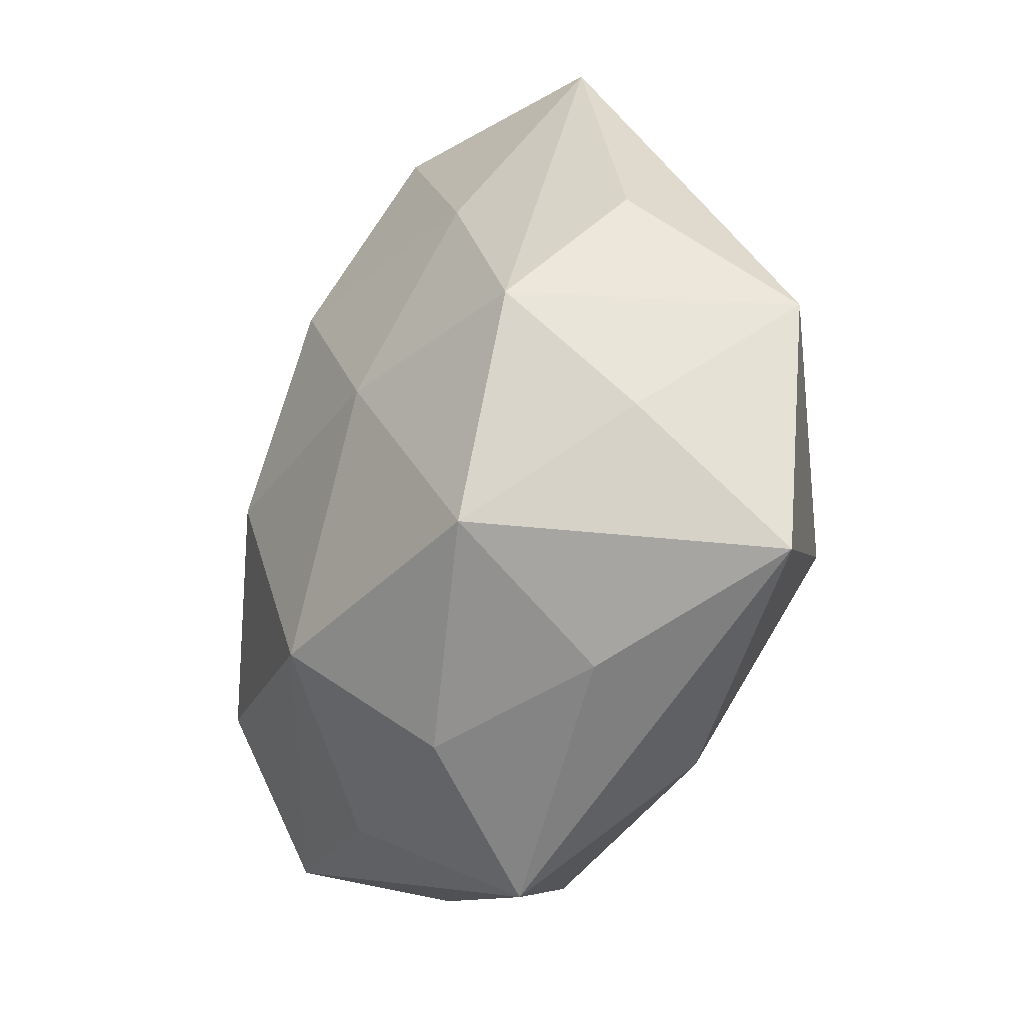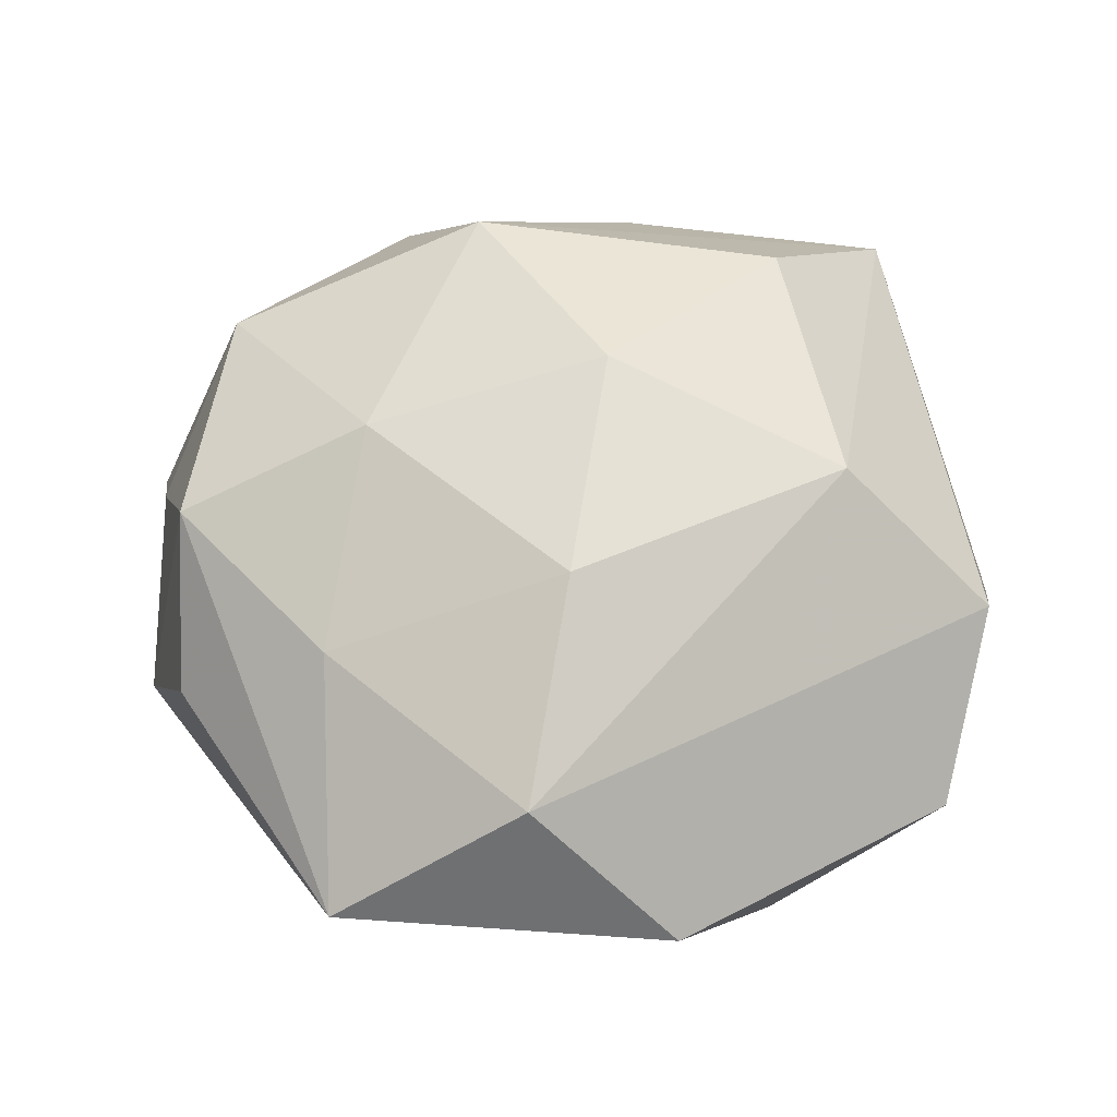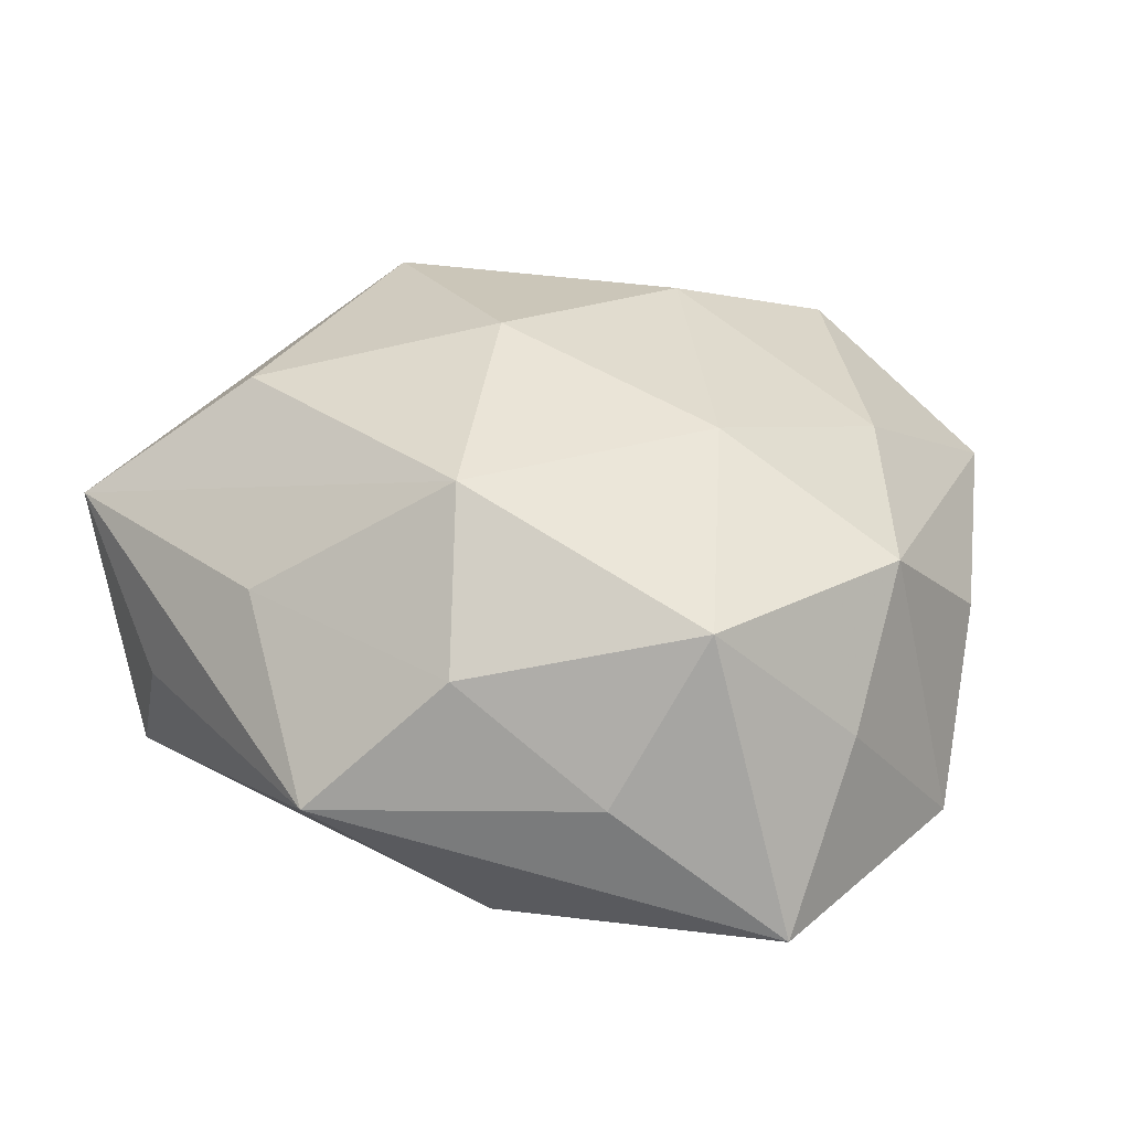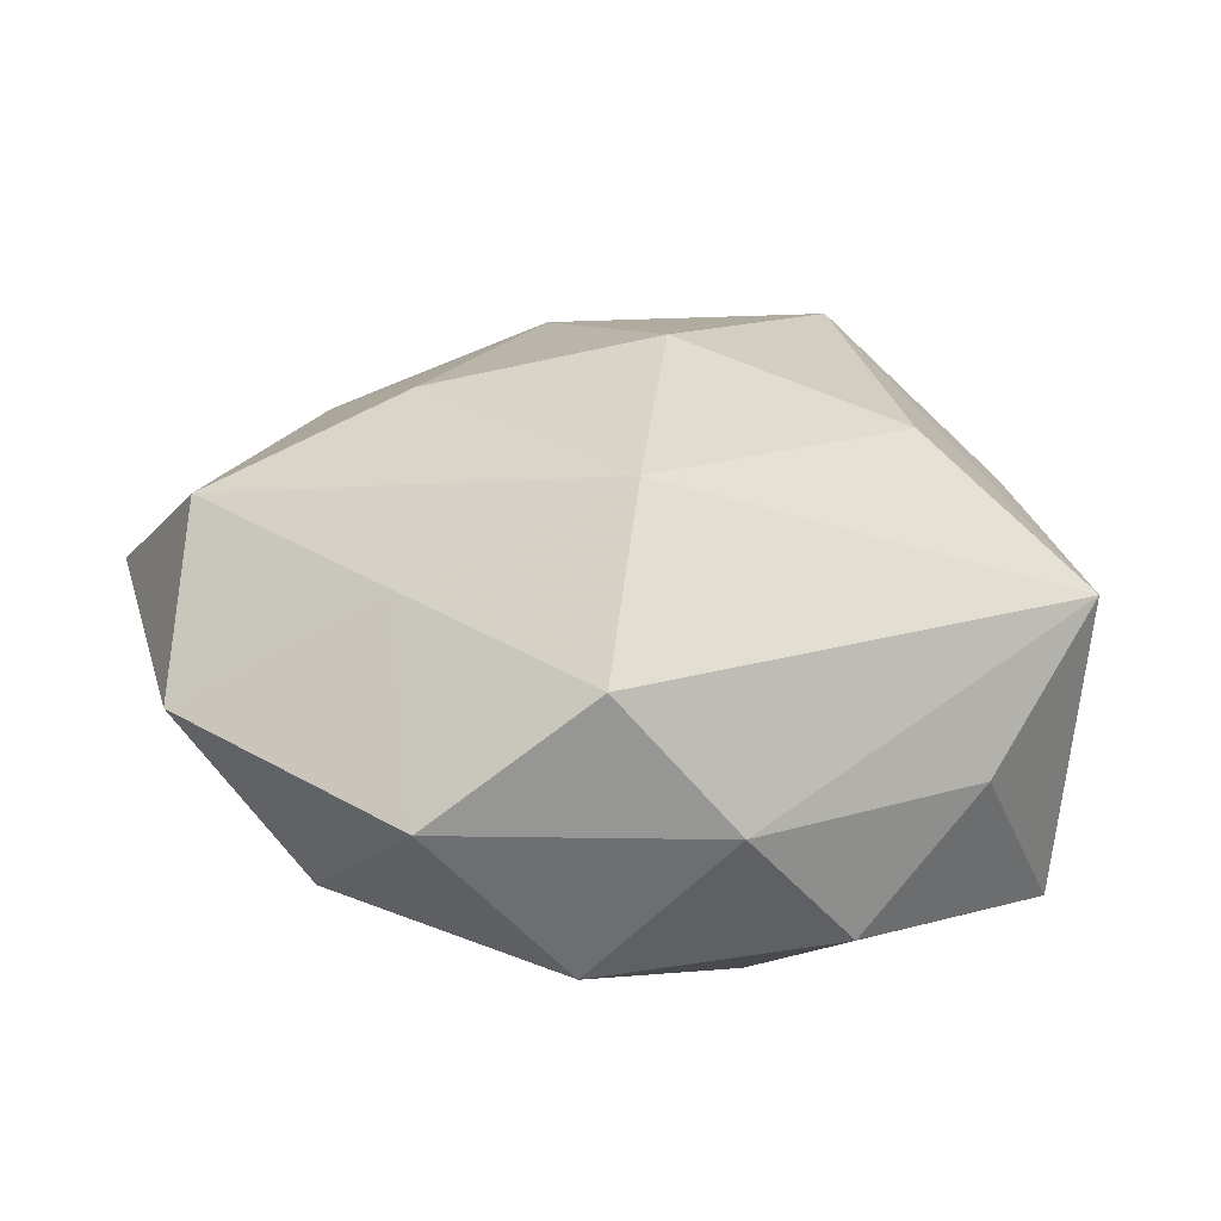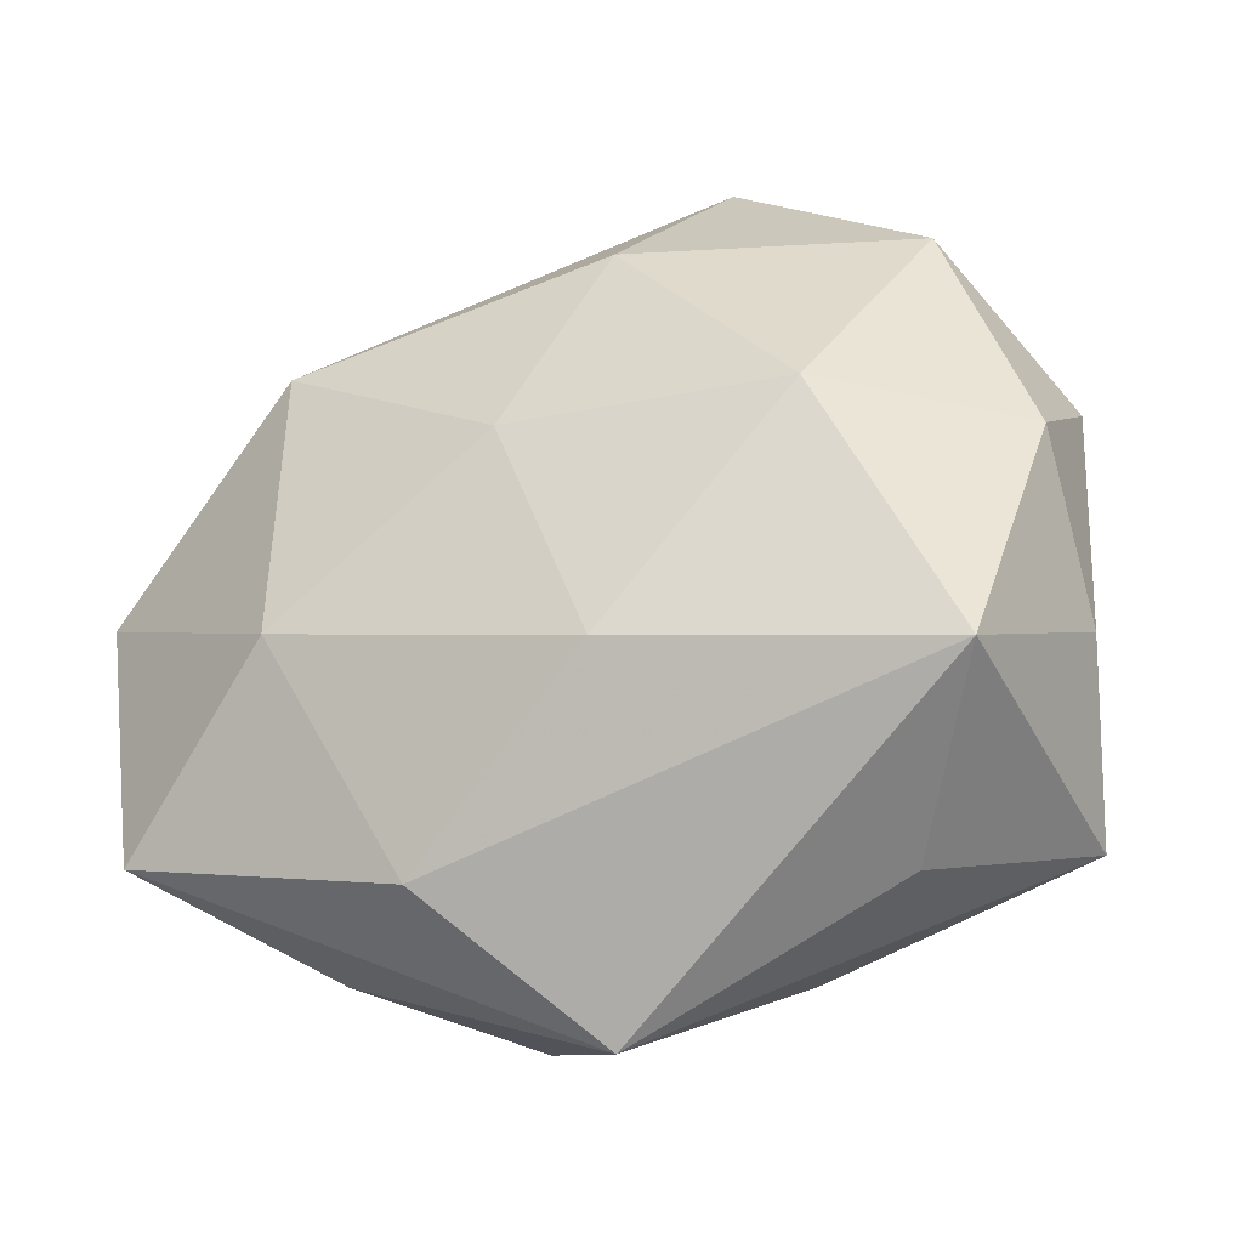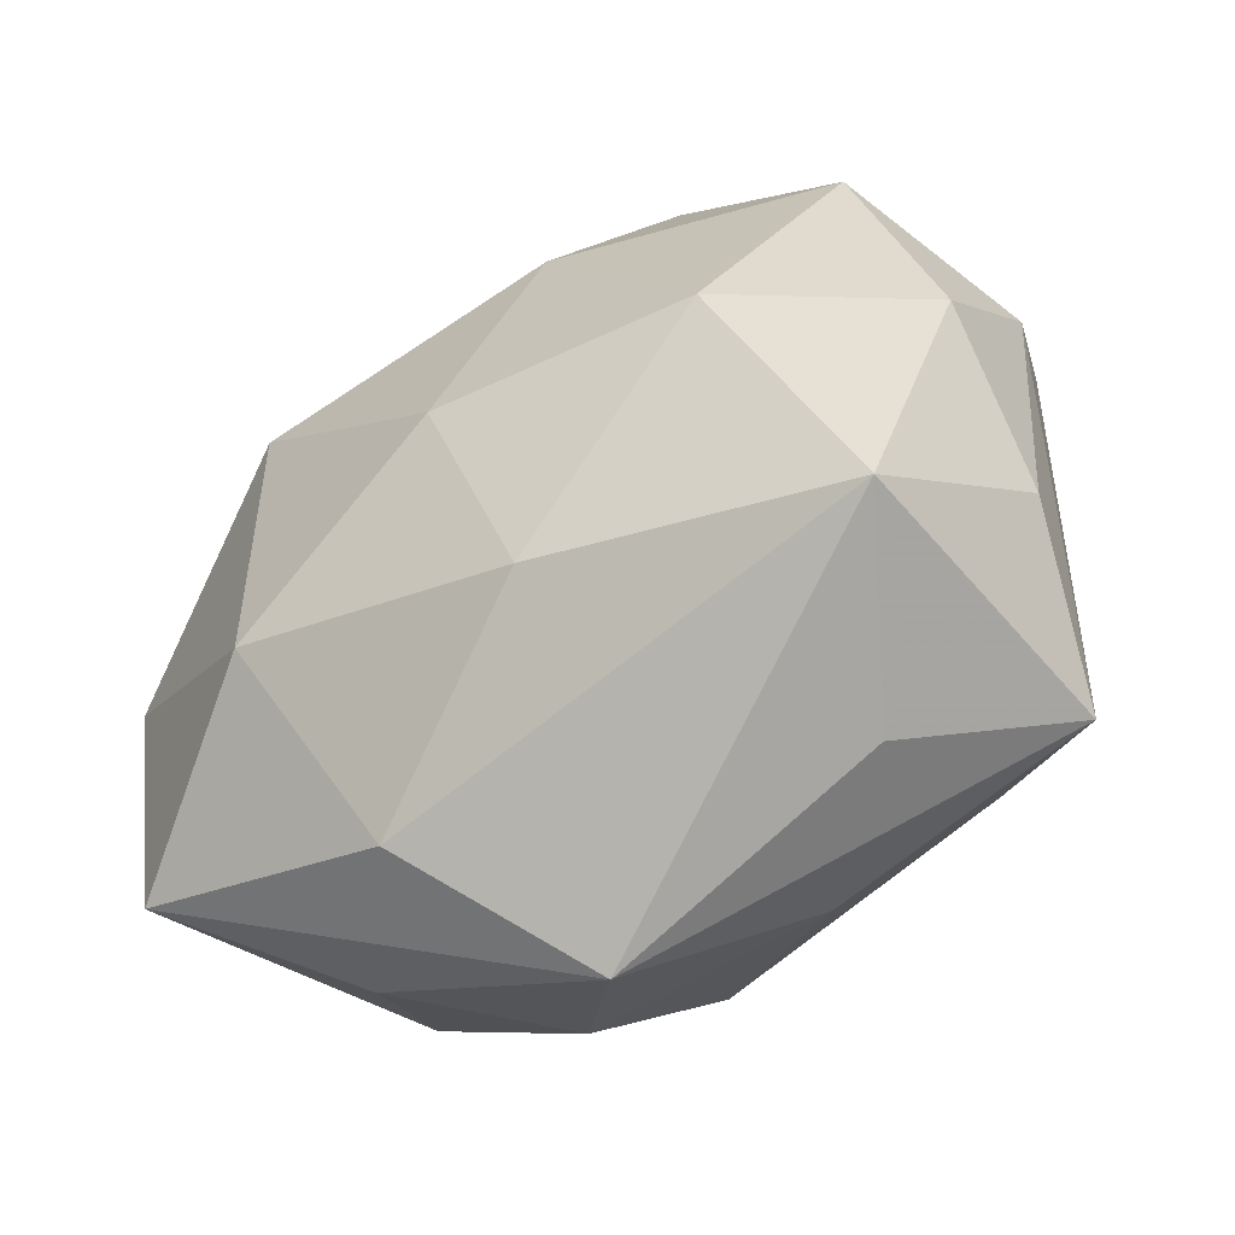
<metadata>
{"format":"obj","ext":"obj","renderer":"f3d","projection":"perspective","resolution":1024,"background":"white","views":[{"elev":-33.0,"azim":69.6,"up":"+Y"},{"elev":54.7,"azim":171.1,"up":"+Z"},{"elev":34.0,"azim":32.1,"up":"+Z"},{"elev":21.7,"azim":-116.0,"up":"+Z"},{"elev":-39.5,"azim":-160.5,"up":"+Y"},{"elev":-50.6,"azim":-147.4,"up":"+Y"}]}
</metadata>
<code>
v 0.02792 0.03789 0.00309
v -0.03894 -0.01354 -0.002038
v 0.003188 0.01855 0.02389
v -0.03004 0.03316 -0.0007699
v 0.01898 -0.001117 0.02312
v 0.01034 0.03021 -0.01108
v 0.00266 0.0004788 -0.02587
v 0.02984 -0.02086 0.01649
v 0.03923 0.01233 0.003453
v -0.04008 0.009502 -0.001774
v 0.001632 -0.04228 0.0001922
v 0.02337 -0.01239 -0.02231
v 0.03908 -0.01105 0.0031
v 0.009729 0.03683 0.01502
v -0.02204 -0.0004338 -0.02434
v -0.002651 0.04408 0.001182
v 0.02269 0.01484 -0.02266
v 0.04301 0.001245 -0.0119
v -0.006089 0.02043 -0.02228
v -0.01398 0.02791 0.01293
v 0.005493 -0.02297 0.02465
v 0.01153 -0.03349 0.01227
v -0.03566 -0.0255 0.01092
v 0.02527 -0.03025 0.001914
v -0.01115 -0.03168 0.01237
v -0.02334 -0.03207 -0.001291
v 0.01436 -0.0321 -0.01271
v -0.01361 0.03526 -0.01212
v 0.03986 -0.02366 -0.01091
v -0.03247 -0.02423 -0.01782
v -0.03607 0.01943 0.01091
v 0.02539 0.01808 0.01556
v -0.0388 -0.001473 -0.01376
v 0.03706 -0.0001306 0.01476
v -0.02348 0.01044 0.02293
v -0.0317 0.01994 -0.01569
v -0.003564 -0.002088 0.02766
v -0.02235 -0.01562 0.02279
v -0.003971 -0.01977 -0.02212
f 18 1 9
f 1 6 16
f 17 1 18
f 17 6 1
f 8 29 13
f 13 29 18
f 30 15 39
f 39 15 7
f 28 16 6
f 6 17 28
f 37 3 35
f 8 13 34
f 34 9 1
f 18 9 34
f 34 13 18
f 33 10 36
f 36 15 33
f 33 15 30
f 7 15 19
f 19 17 7
f 19 28 17
f 19 15 36
f 36 28 19
f 12 39 7
f 7 17 12
f 18 29 12
f 12 17 18
f 35 23 38
f 38 37 35
f 23 21 38
f 38 21 37
f 3 37 5
f 37 21 5
f 8 34 5
f 5 21 8
f 32 34 1
f 3 5 32
f 32 5 34
f 4 20 16
f 36 10 4
f 4 28 36
f 16 28 4
f 2 23 10
f 10 33 2
f 30 23 2
f 2 33 30
f 26 23 30
f 30 11 26
f 26 11 23
f 30 39 27
f 27 11 30
f 29 11 27
f 27 12 29
f 39 12 27
f 24 29 8
f 24 11 29
f 8 21 22
f 22 24 8
f 11 24 22
f 23 11 25
f 25 21 23
f 11 22 25
f 25 22 21
f 14 32 1
f 3 32 14
f 1 16 14
f 16 20 14
f 35 3 14
f 14 20 35
f 35 20 31
f 20 4 31
f 31 4 10
f 31 23 35
f 10 23 31

</code>
